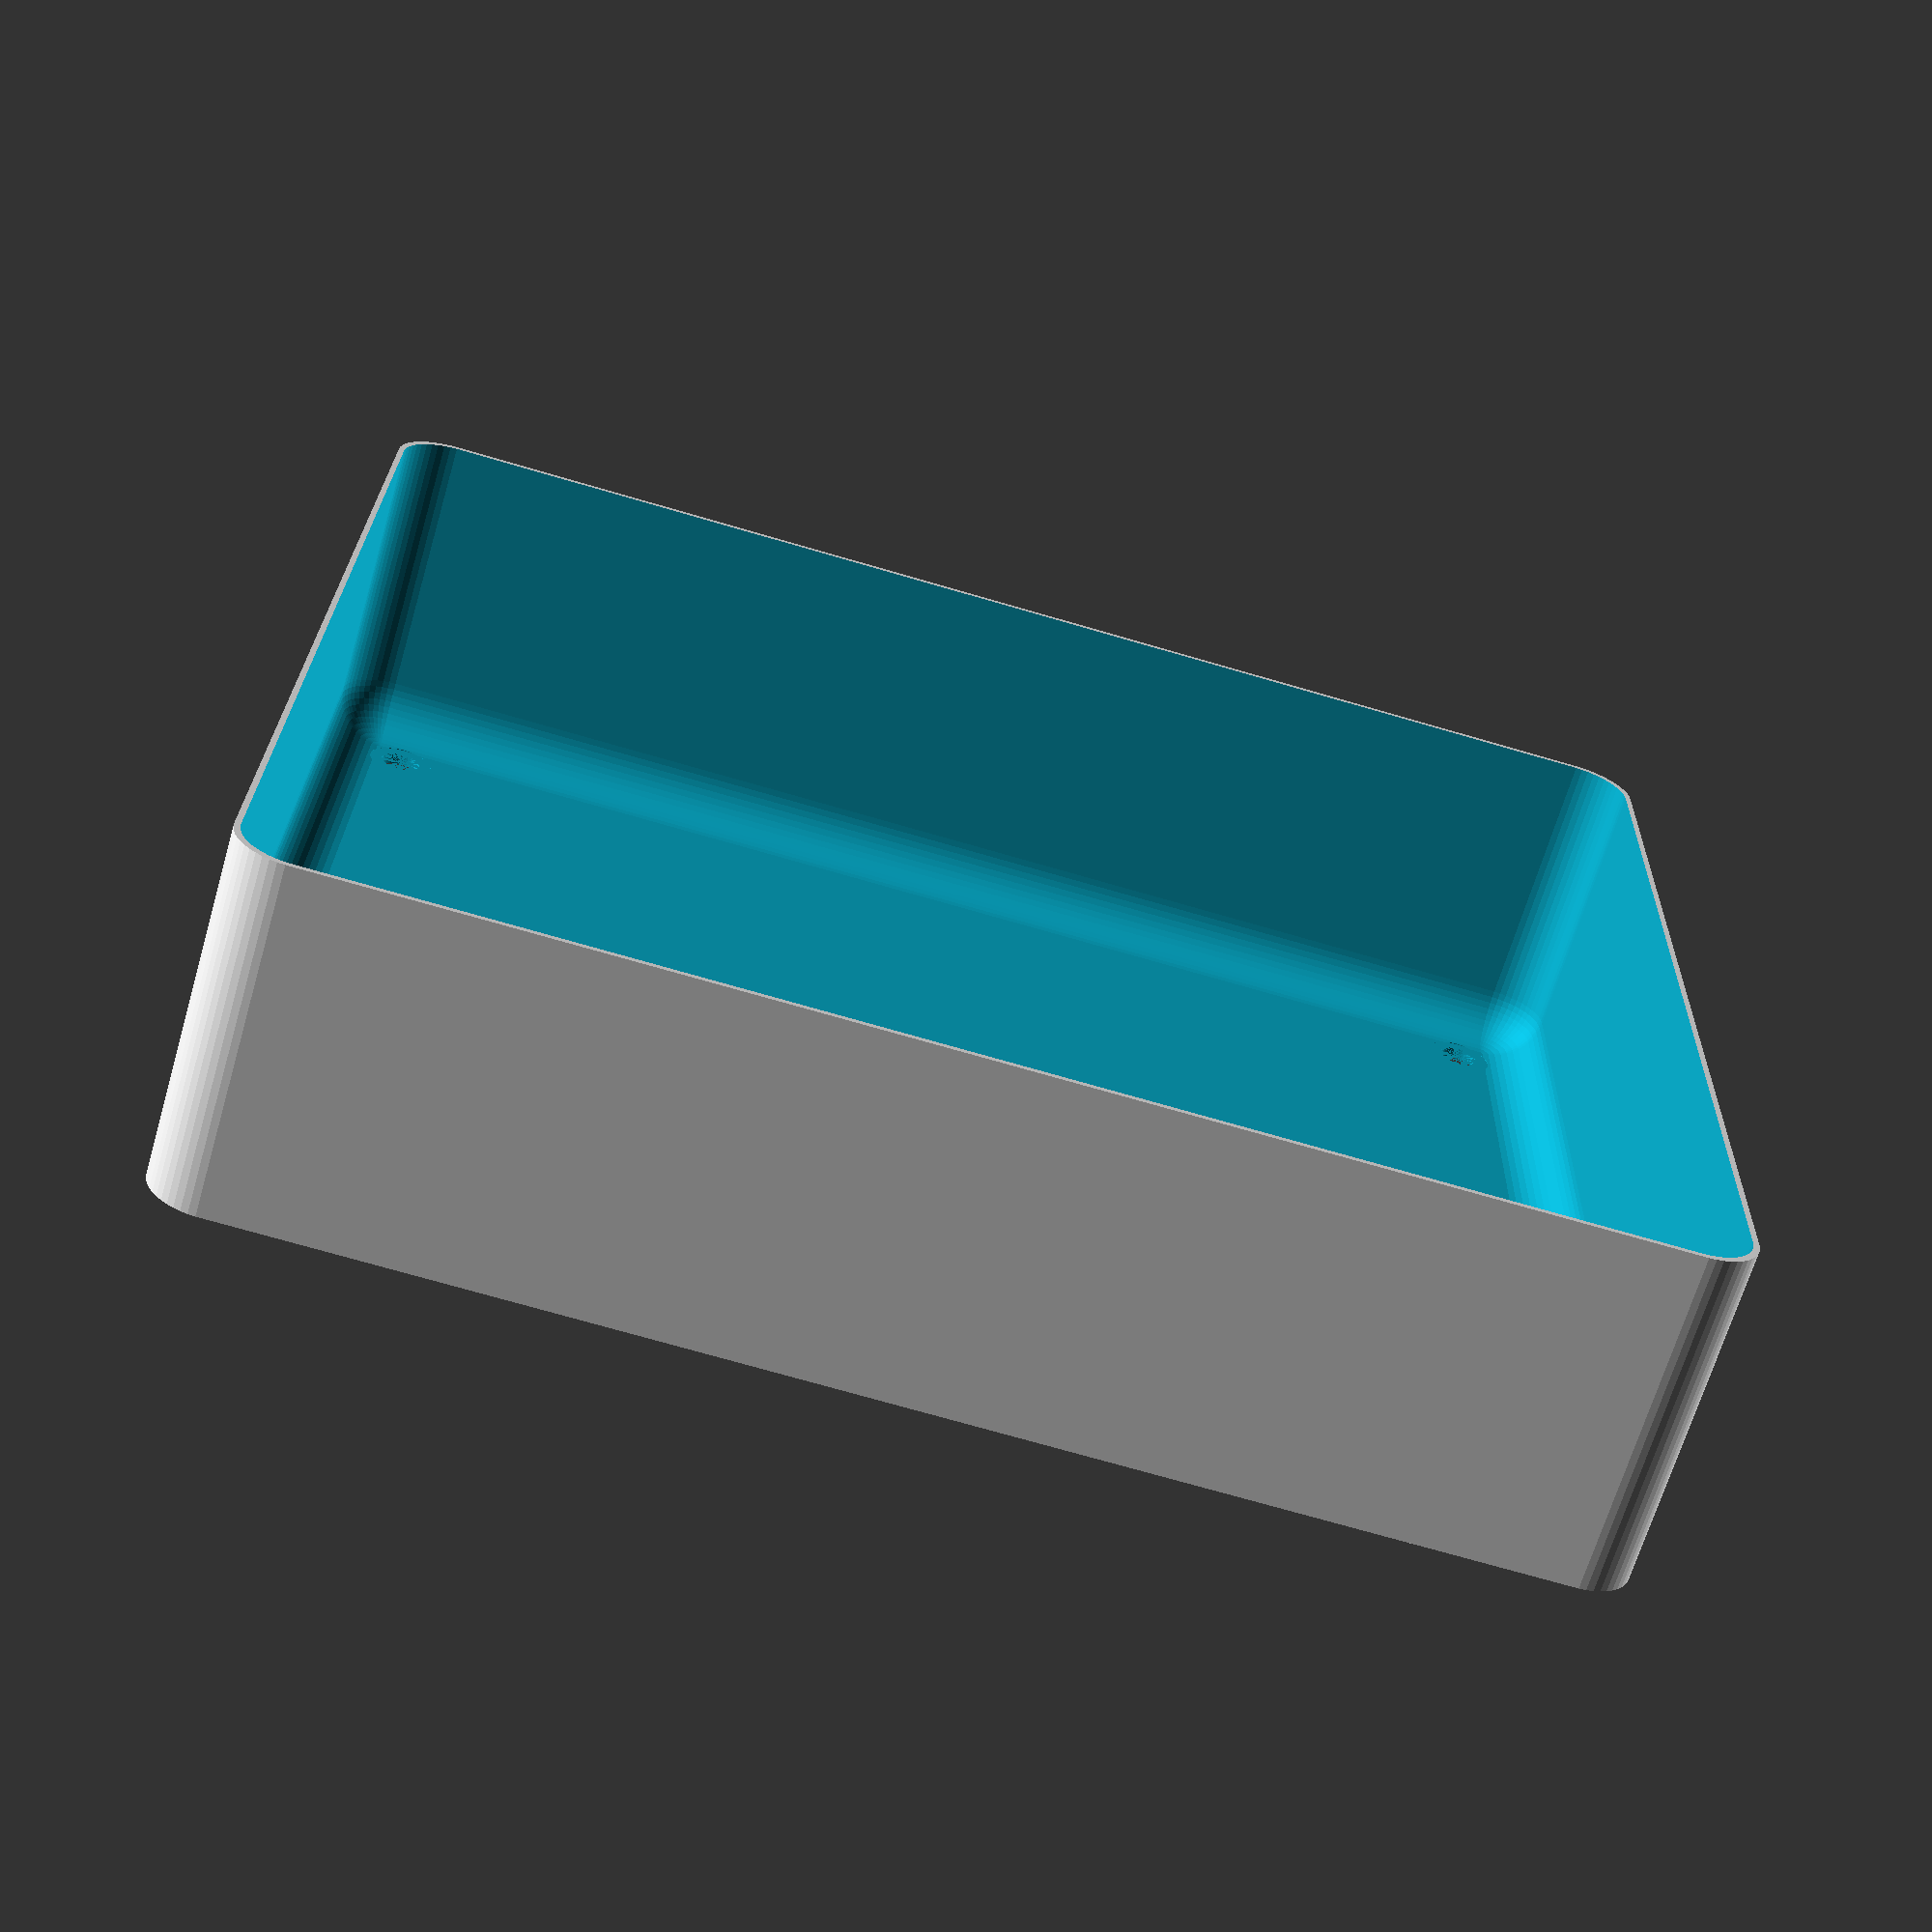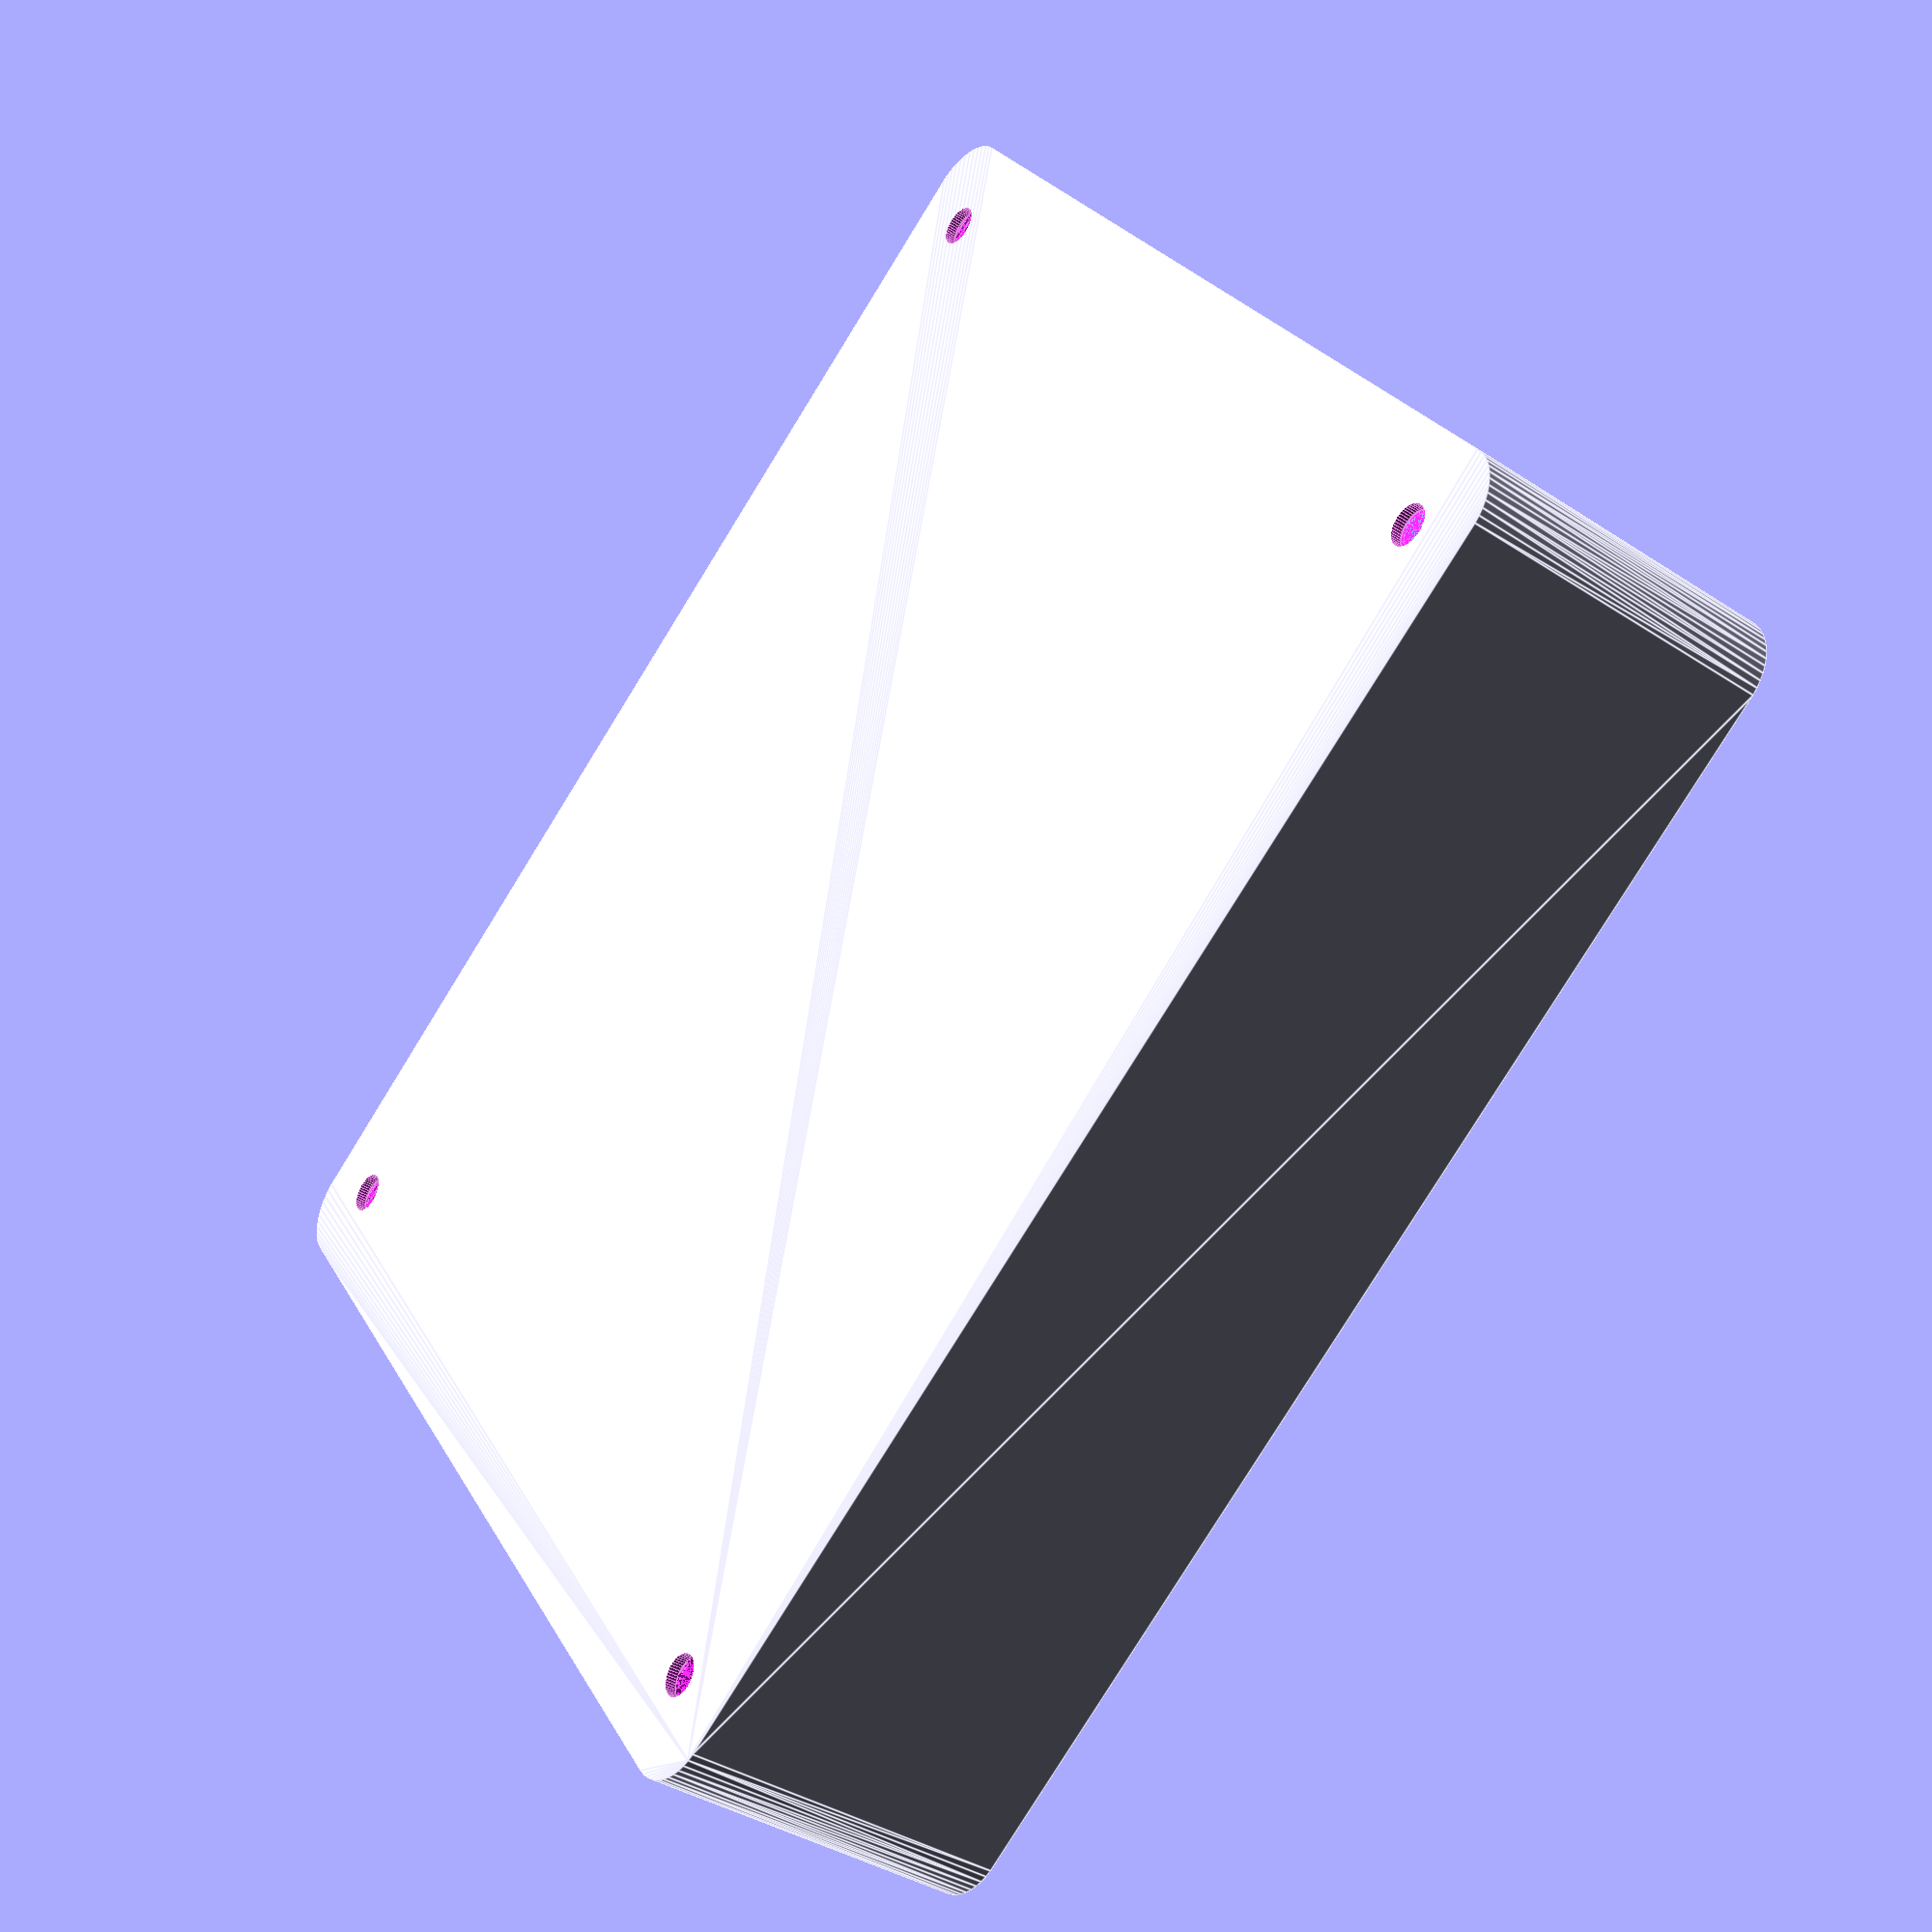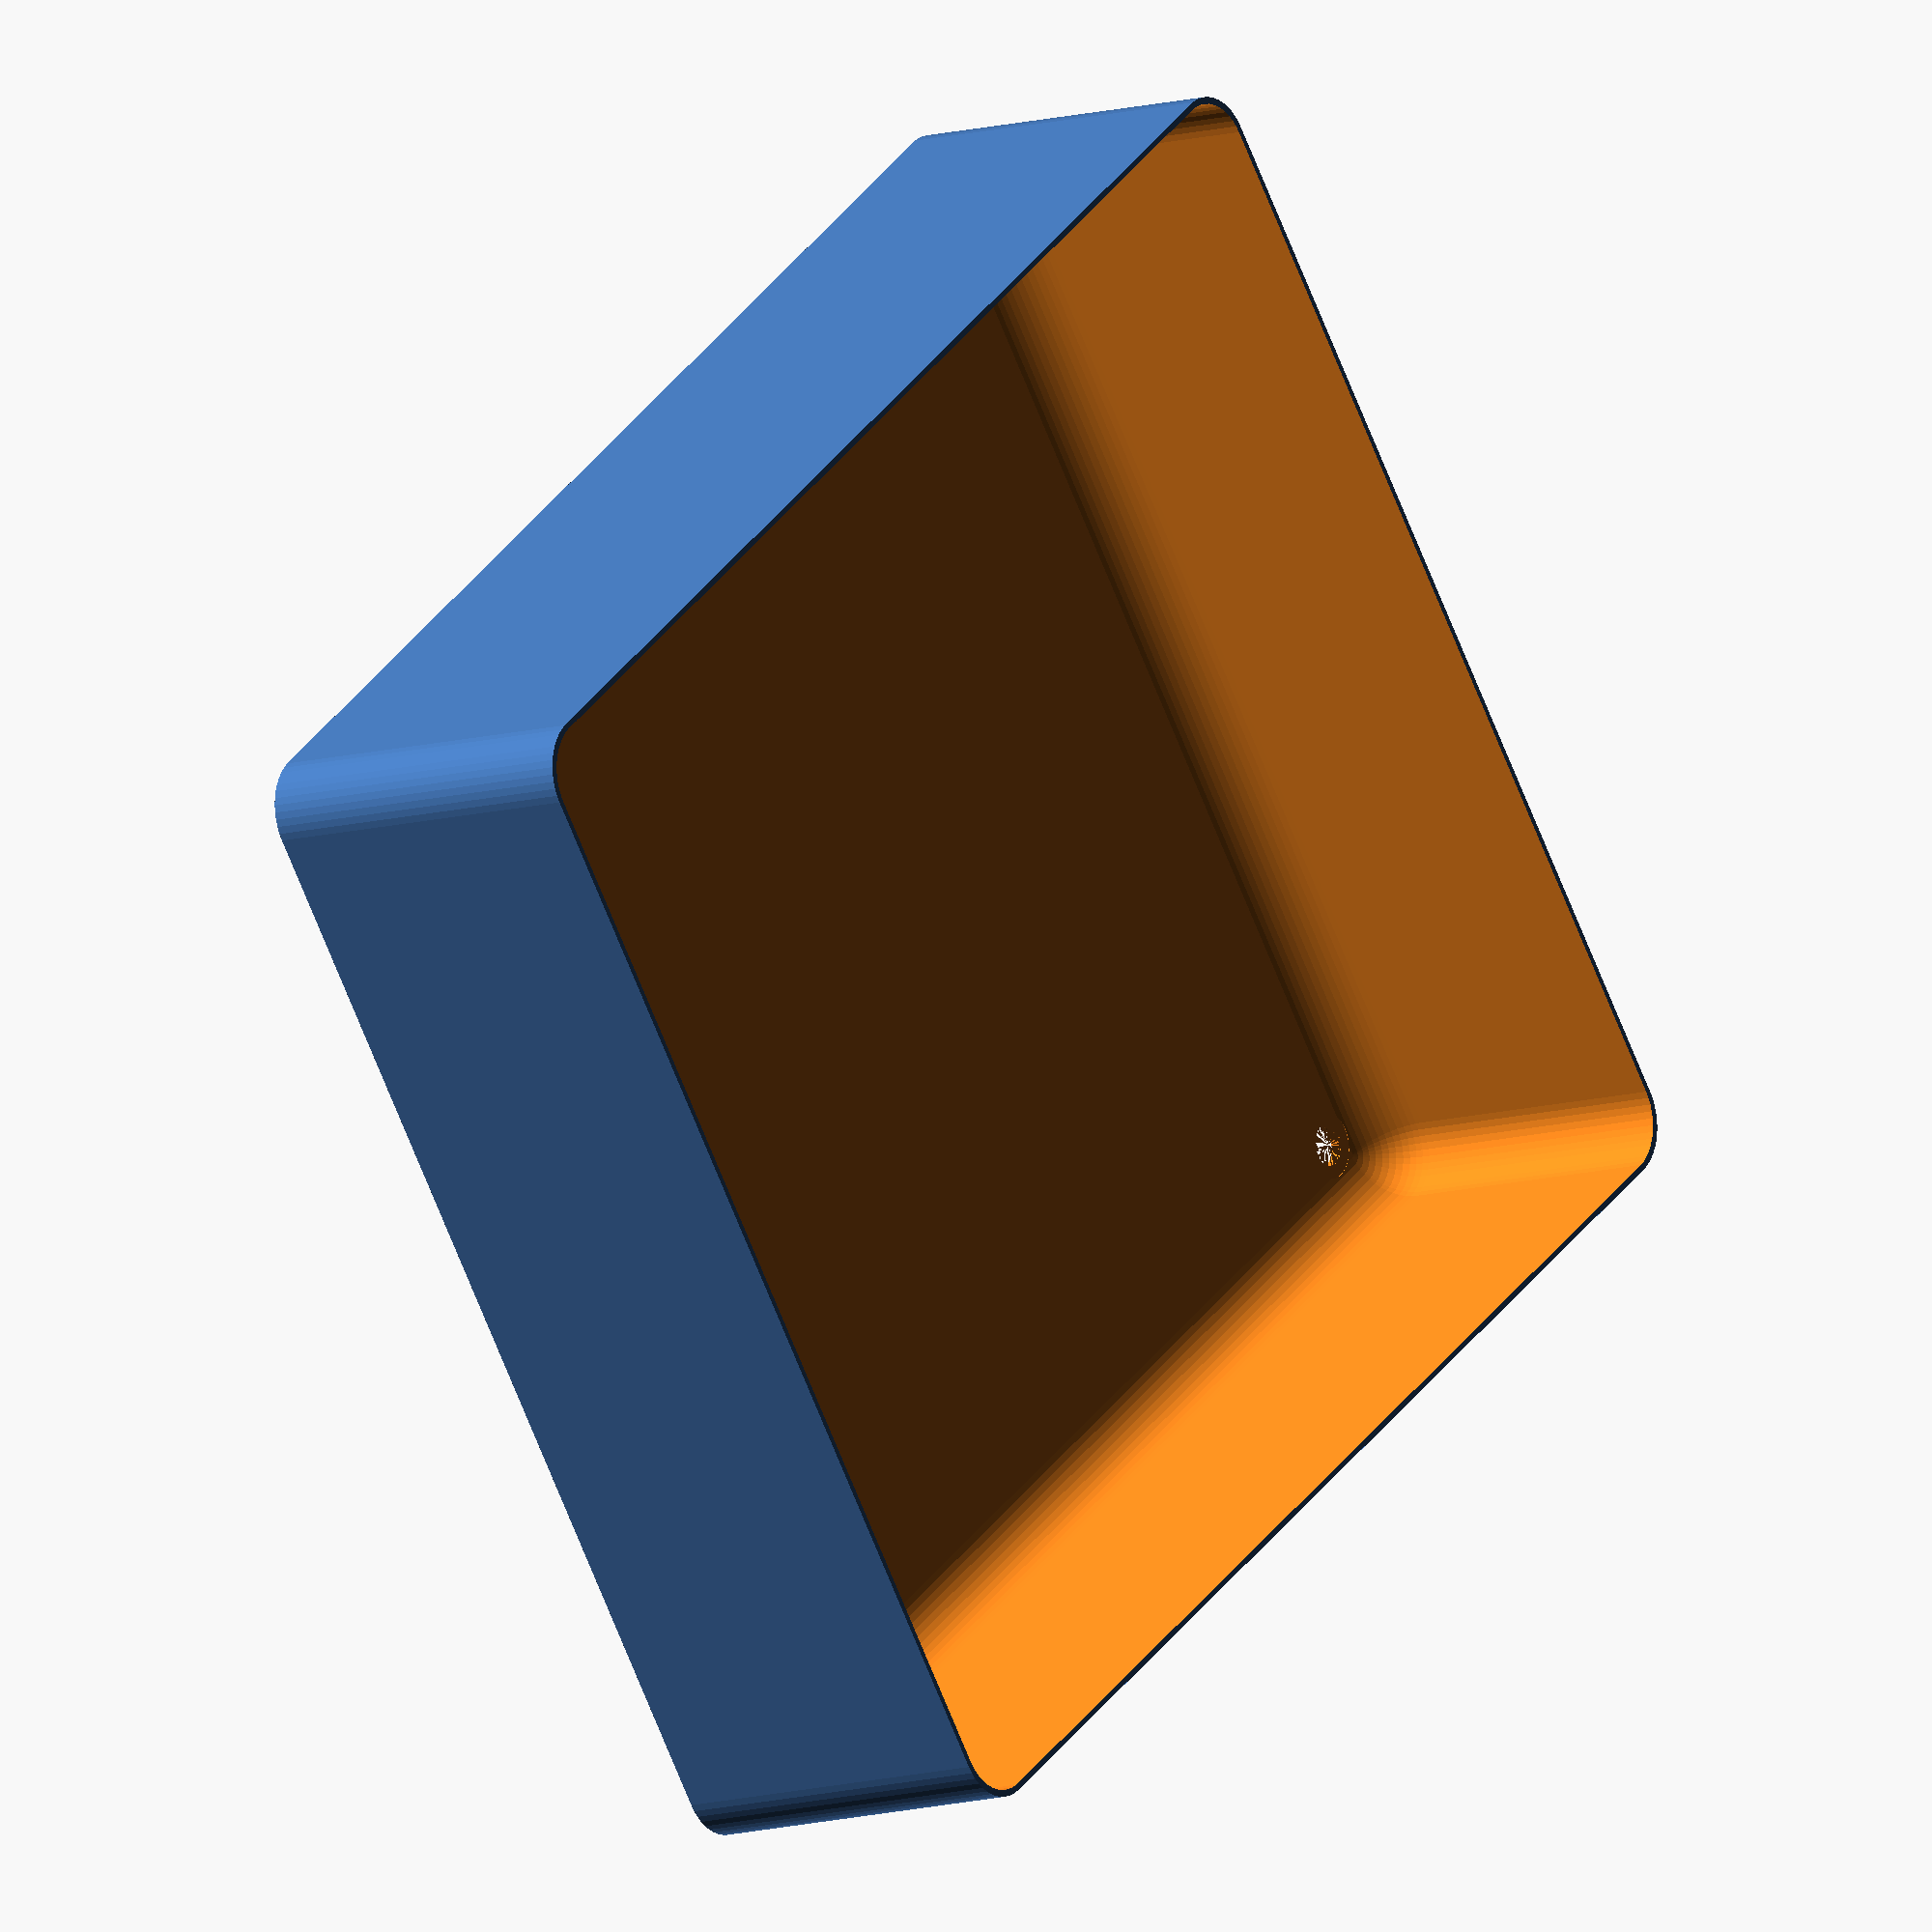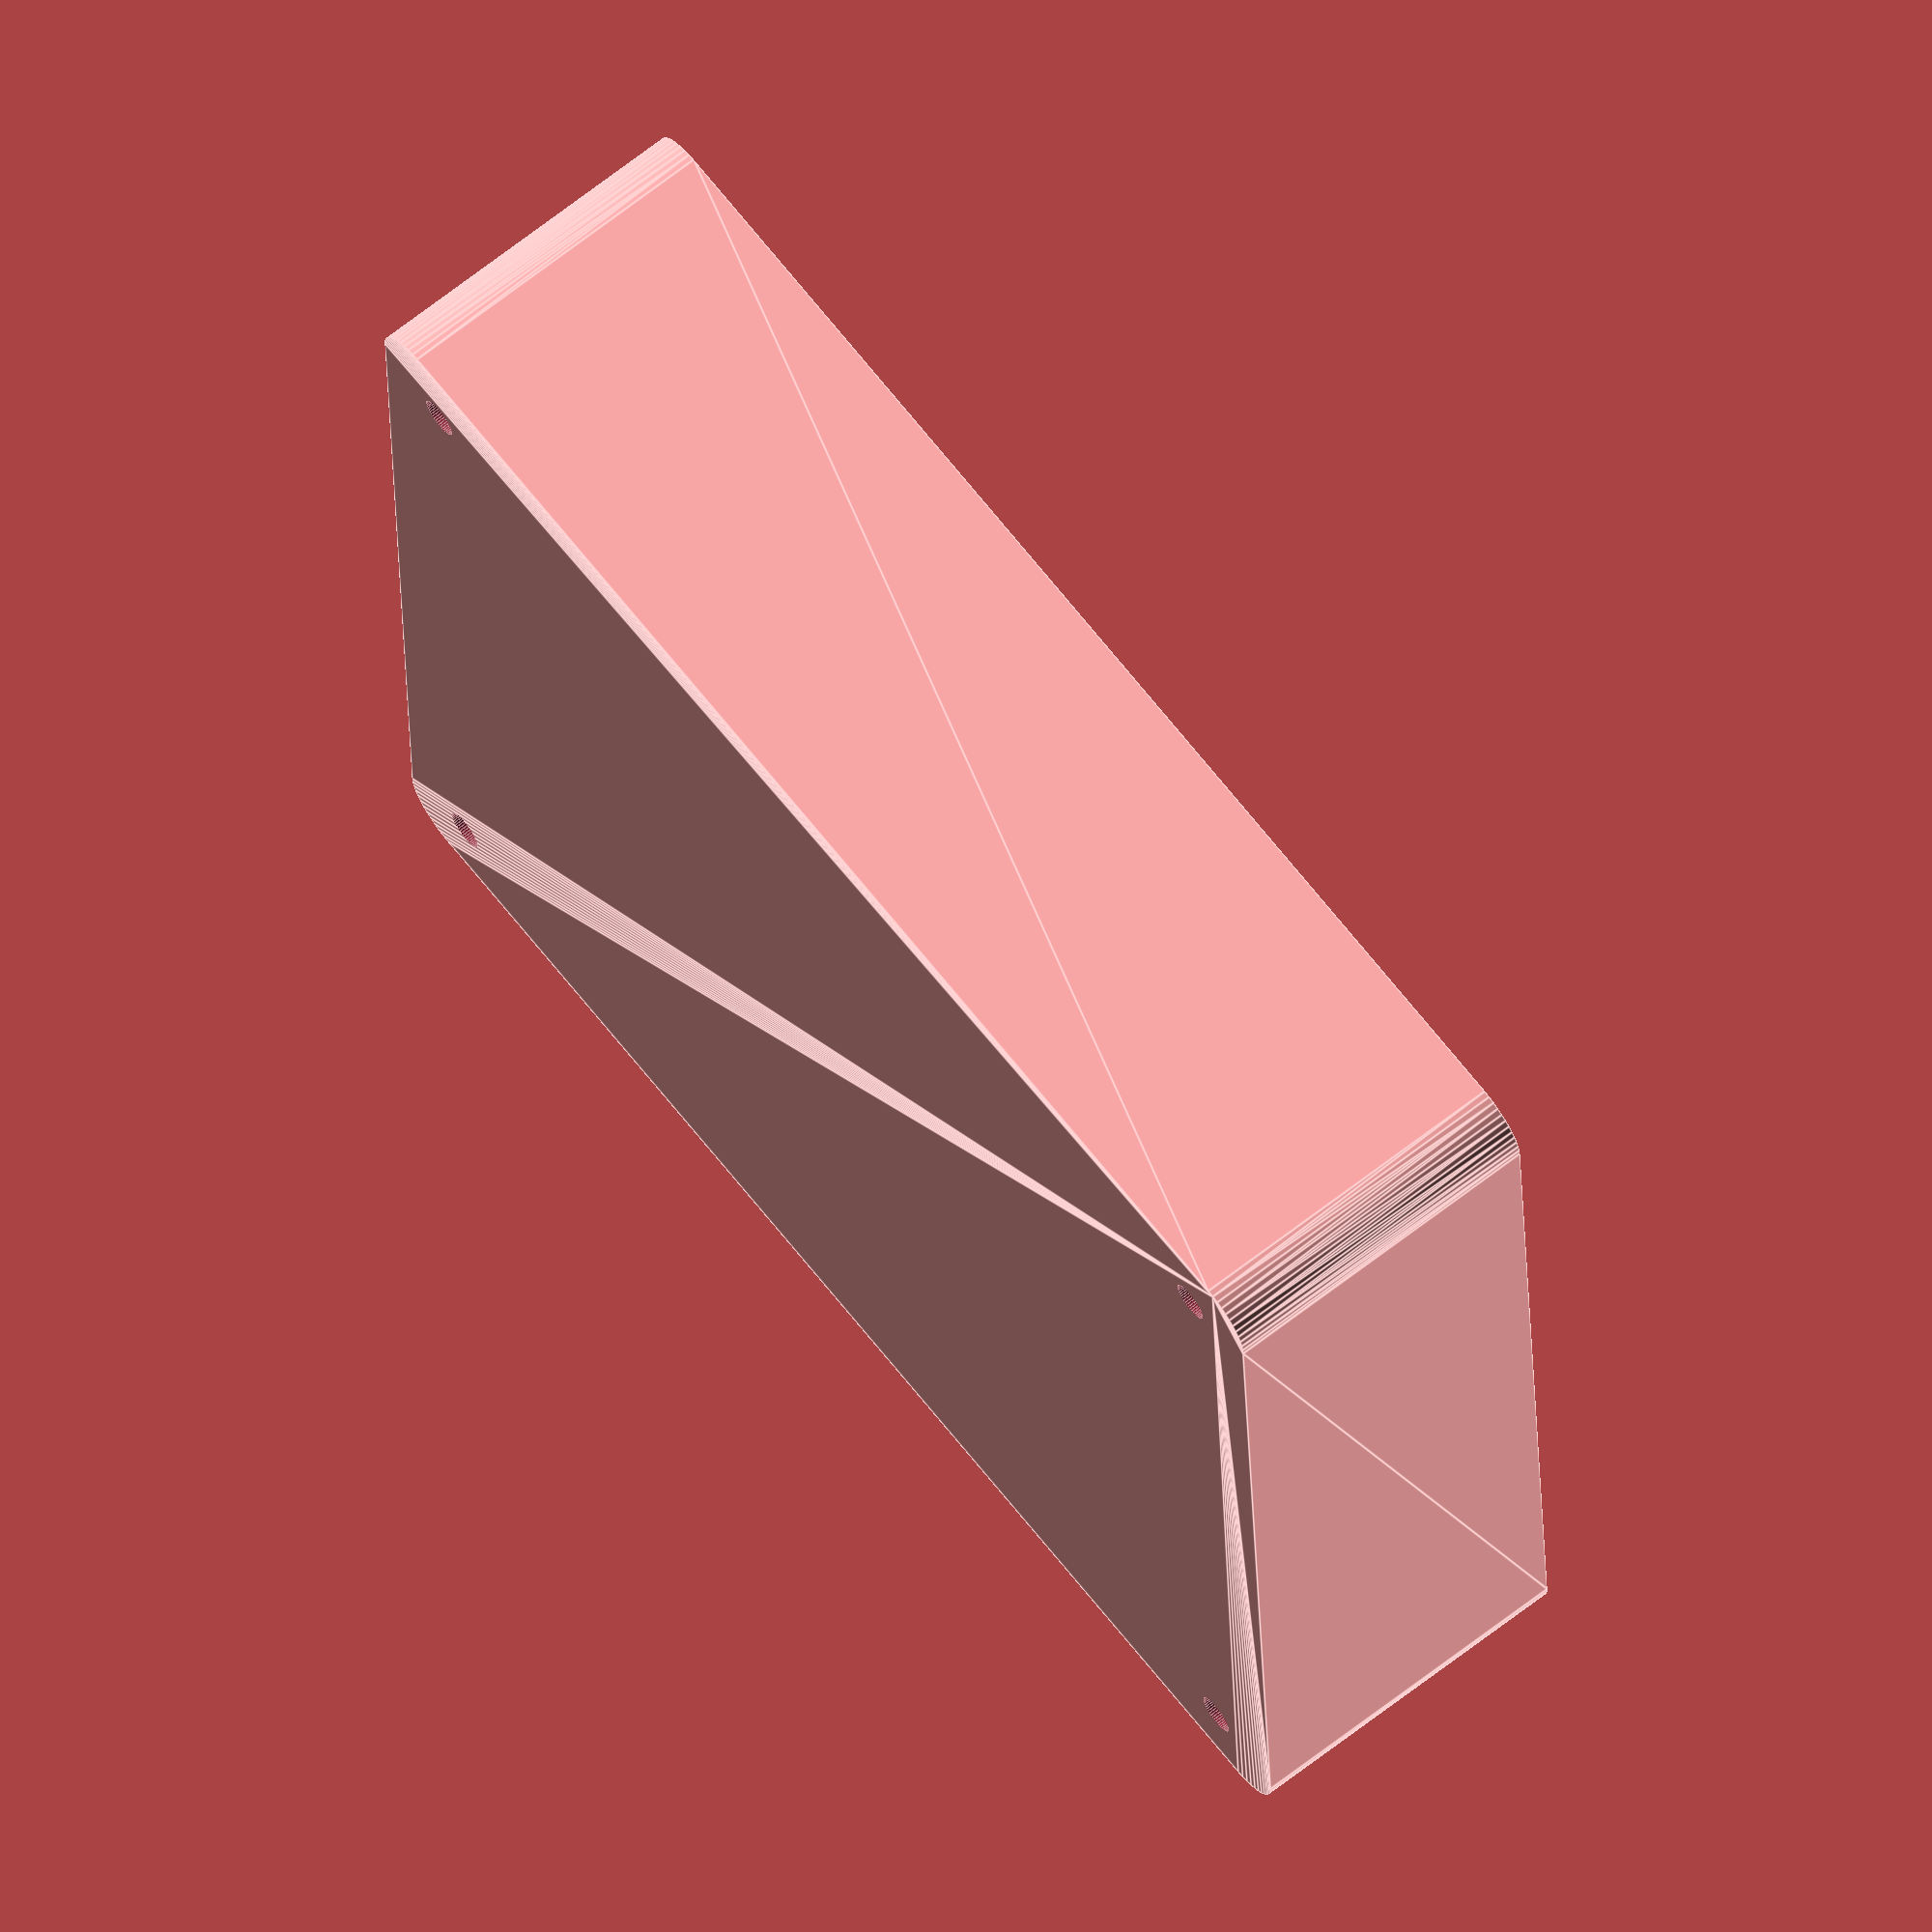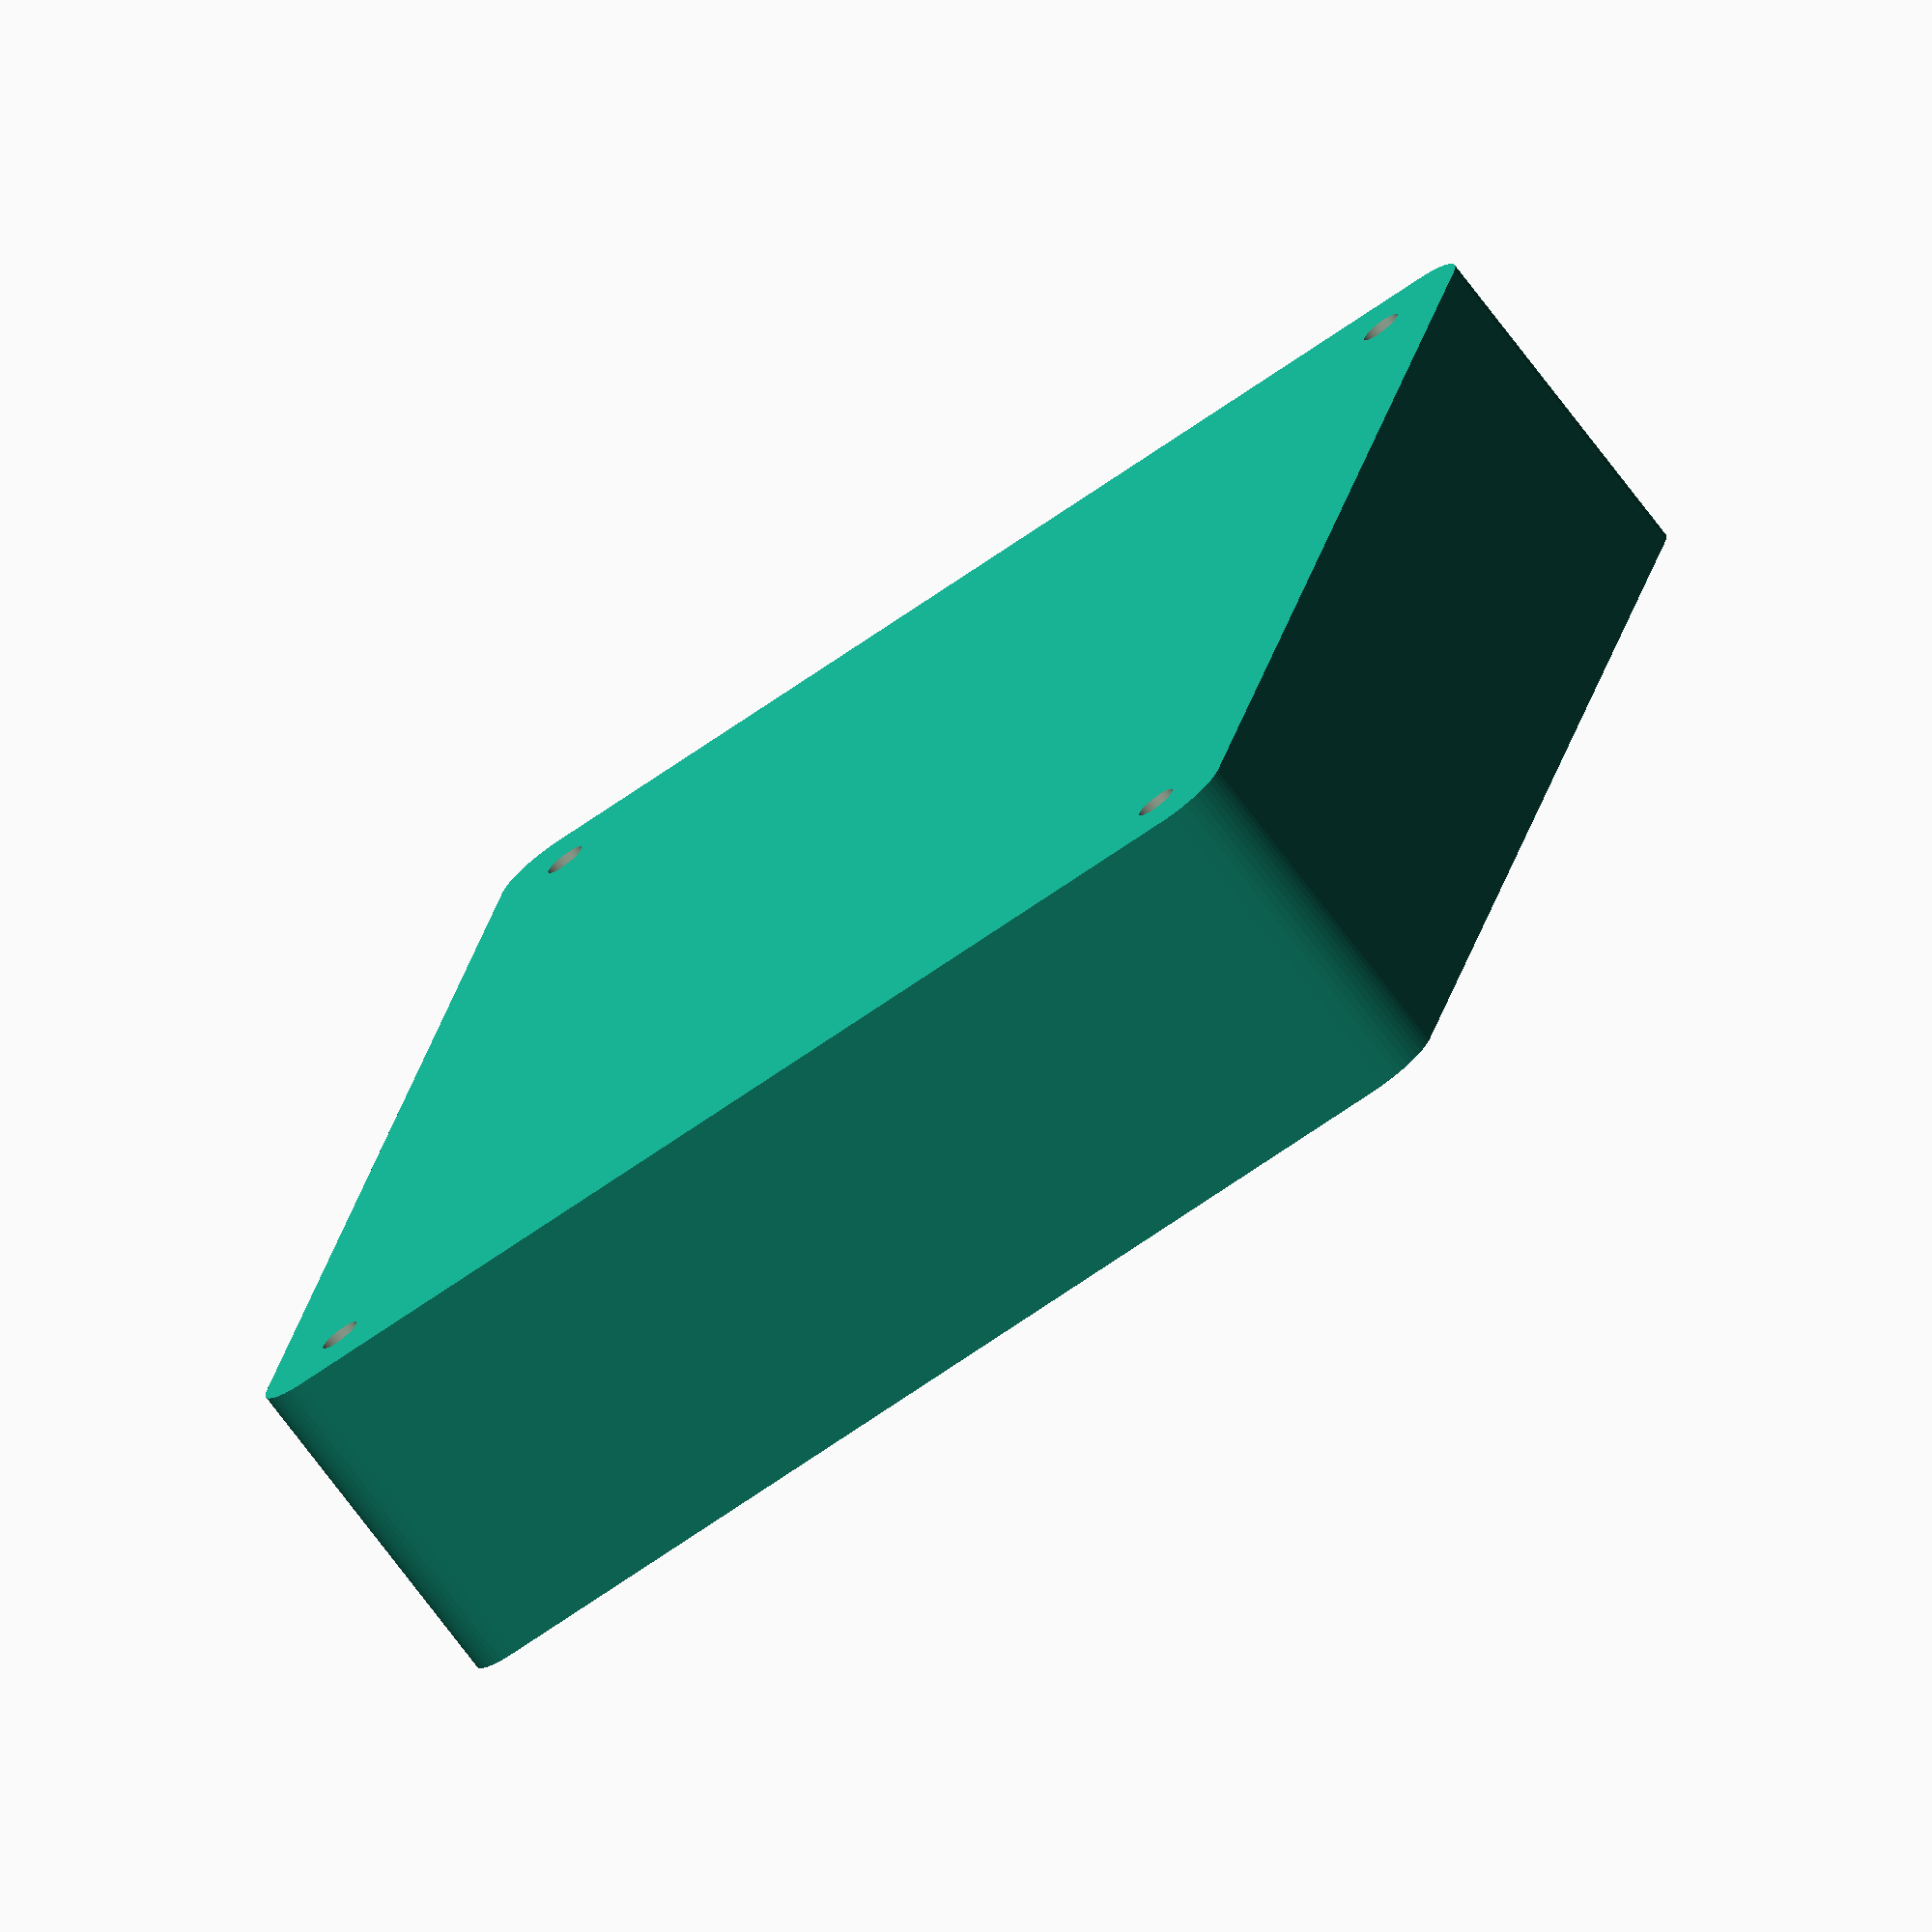
<openscad>
$fn = 50;


difference() {
	union() {
		hull() {
			translate(v = [-55.0000000000, 47.5000000000, 0]) {
				cylinder(h = 30, r = 5);
			}
			translate(v = [55.0000000000, 47.5000000000, 0]) {
				cylinder(h = 30, r = 5);
			}
			translate(v = [-55.0000000000, -47.5000000000, 0]) {
				cylinder(h = 30, r = 5);
			}
			translate(v = [55.0000000000, -47.5000000000, 0]) {
				cylinder(h = 30, r = 5);
			}
		}
	}
	union() {
		translate(v = [-52.5000000000, -45.0000000000, 1]) {
			rotate(a = [0, 0, 0]) {
				difference() {
					union() {
						translate(v = [0, 0, -10.0000000000]) {
							cylinder(h = 10, r = 1.5000000000);
						}
						translate(v = [0, 0, -10.0000000000]) {
							cylinder(h = 10, r = 1.8000000000);
						}
						cylinder(h = 3, r = 2.9000000000);
						translate(v = [0, 0, -10.0000000000]) {
							cylinder(h = 10, r = 1.5000000000);
						}
					}
					union();
				}
			}
		}
		translate(v = [52.5000000000, -45.0000000000, 1]) {
			rotate(a = [0, 0, 0]) {
				difference() {
					union() {
						translate(v = [0, 0, -10.0000000000]) {
							cylinder(h = 10, r = 1.5000000000);
						}
						translate(v = [0, 0, -10.0000000000]) {
							cylinder(h = 10, r = 1.8000000000);
						}
						cylinder(h = 3, r = 2.9000000000);
						translate(v = [0, 0, -10.0000000000]) {
							cylinder(h = 10, r = 1.5000000000);
						}
					}
					union();
				}
			}
		}
		translate(v = [-52.5000000000, 45.0000000000, 1]) {
			rotate(a = [0, 0, 0]) {
				difference() {
					union() {
						translate(v = [0, 0, -10.0000000000]) {
							cylinder(h = 10, r = 1.5000000000);
						}
						translate(v = [0, 0, -10.0000000000]) {
							cylinder(h = 10, r = 1.8000000000);
						}
						cylinder(h = 3, r = 2.9000000000);
						translate(v = [0, 0, -10.0000000000]) {
							cylinder(h = 10, r = 1.5000000000);
						}
					}
					union();
				}
			}
		}
		translate(v = [52.5000000000, 45.0000000000, 1]) {
			rotate(a = [0, 0, 0]) {
				difference() {
					union() {
						translate(v = [0, 0, -10.0000000000]) {
							cylinder(h = 10, r = 1.5000000000);
						}
						translate(v = [0, 0, -10.0000000000]) {
							cylinder(h = 10, r = 1.8000000000);
						}
						cylinder(h = 3, r = 2.9000000000);
						translate(v = [0, 0, -10.0000000000]) {
							cylinder(h = 10, r = 1.5000000000);
						}
					}
					union();
				}
			}
		}
		translate(v = [0, 0, 1]) {
			hull() {
				union() {
					translate(v = [-54.7500000000, 47.2500000000, 4.7500000000]) {
						cylinder(h = 40.5000000000, r = 4.7500000000);
					}
					translate(v = [-54.7500000000, 47.2500000000, 4.7500000000]) {
						sphere(r = 4.7500000000);
					}
					translate(v = [-54.7500000000, 47.2500000000, 45.2500000000]) {
						sphere(r = 4.7500000000);
					}
				}
				union() {
					translate(v = [54.7500000000, 47.2500000000, 4.7500000000]) {
						cylinder(h = 40.5000000000, r = 4.7500000000);
					}
					translate(v = [54.7500000000, 47.2500000000, 4.7500000000]) {
						sphere(r = 4.7500000000);
					}
					translate(v = [54.7500000000, 47.2500000000, 45.2500000000]) {
						sphere(r = 4.7500000000);
					}
				}
				union() {
					translate(v = [-54.7500000000, -47.2500000000, 4.7500000000]) {
						cylinder(h = 40.5000000000, r = 4.7500000000);
					}
					translate(v = [-54.7500000000, -47.2500000000, 4.7500000000]) {
						sphere(r = 4.7500000000);
					}
					translate(v = [-54.7500000000, -47.2500000000, 45.2500000000]) {
						sphere(r = 4.7500000000);
					}
				}
				union() {
					translate(v = [54.7500000000, -47.2500000000, 4.7500000000]) {
						cylinder(h = 40.5000000000, r = 4.7500000000);
					}
					translate(v = [54.7500000000, -47.2500000000, 4.7500000000]) {
						sphere(r = 4.7500000000);
					}
					translate(v = [54.7500000000, -47.2500000000, 45.2500000000]) {
						sphere(r = 4.7500000000);
					}
				}
			}
		}
	}
}
</openscad>
<views>
elev=246.6 azim=181.3 roll=196.3 proj=p view=wireframe
elev=217.5 azim=215.4 roll=310.2 proj=p view=edges
elev=10.3 azim=142.8 roll=307.6 proj=o view=wireframe
elev=111.3 azim=2.3 roll=307.8 proj=o view=edges
elev=74.9 azim=76.7 roll=217.1 proj=o view=wireframe
</views>
